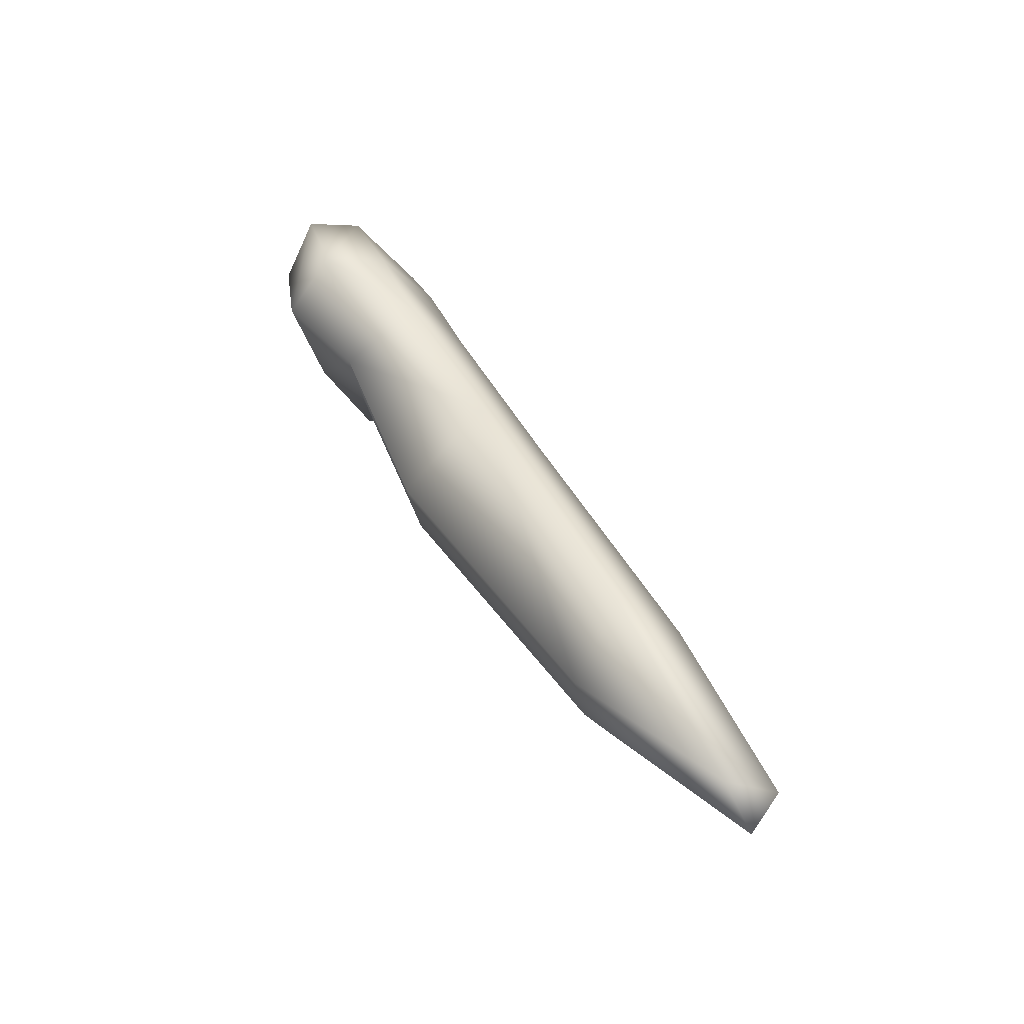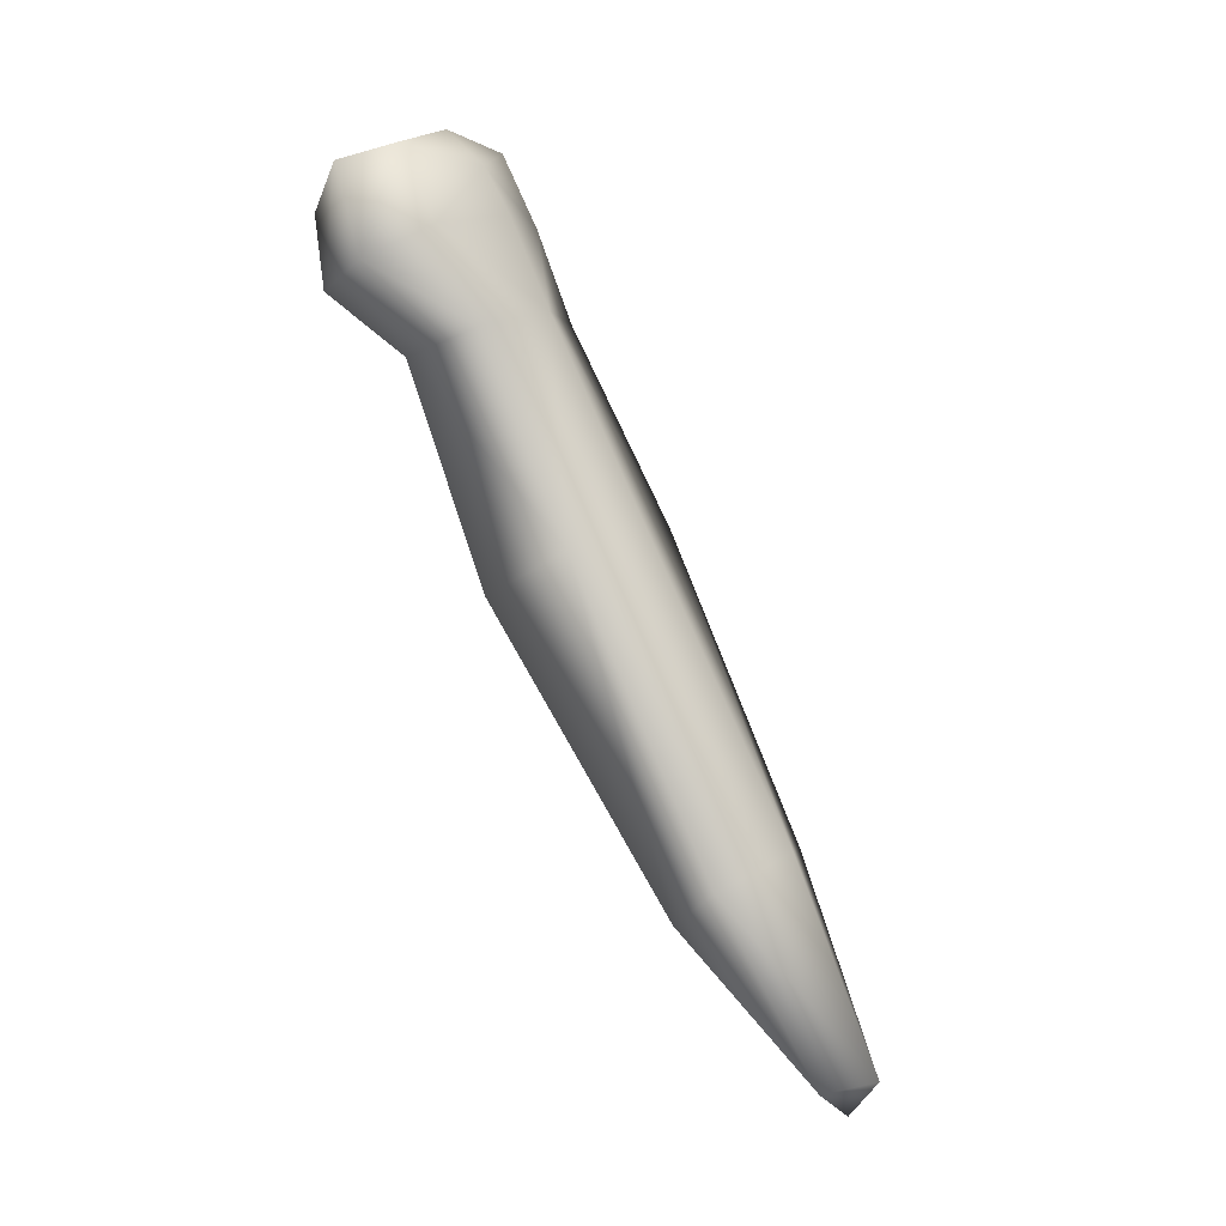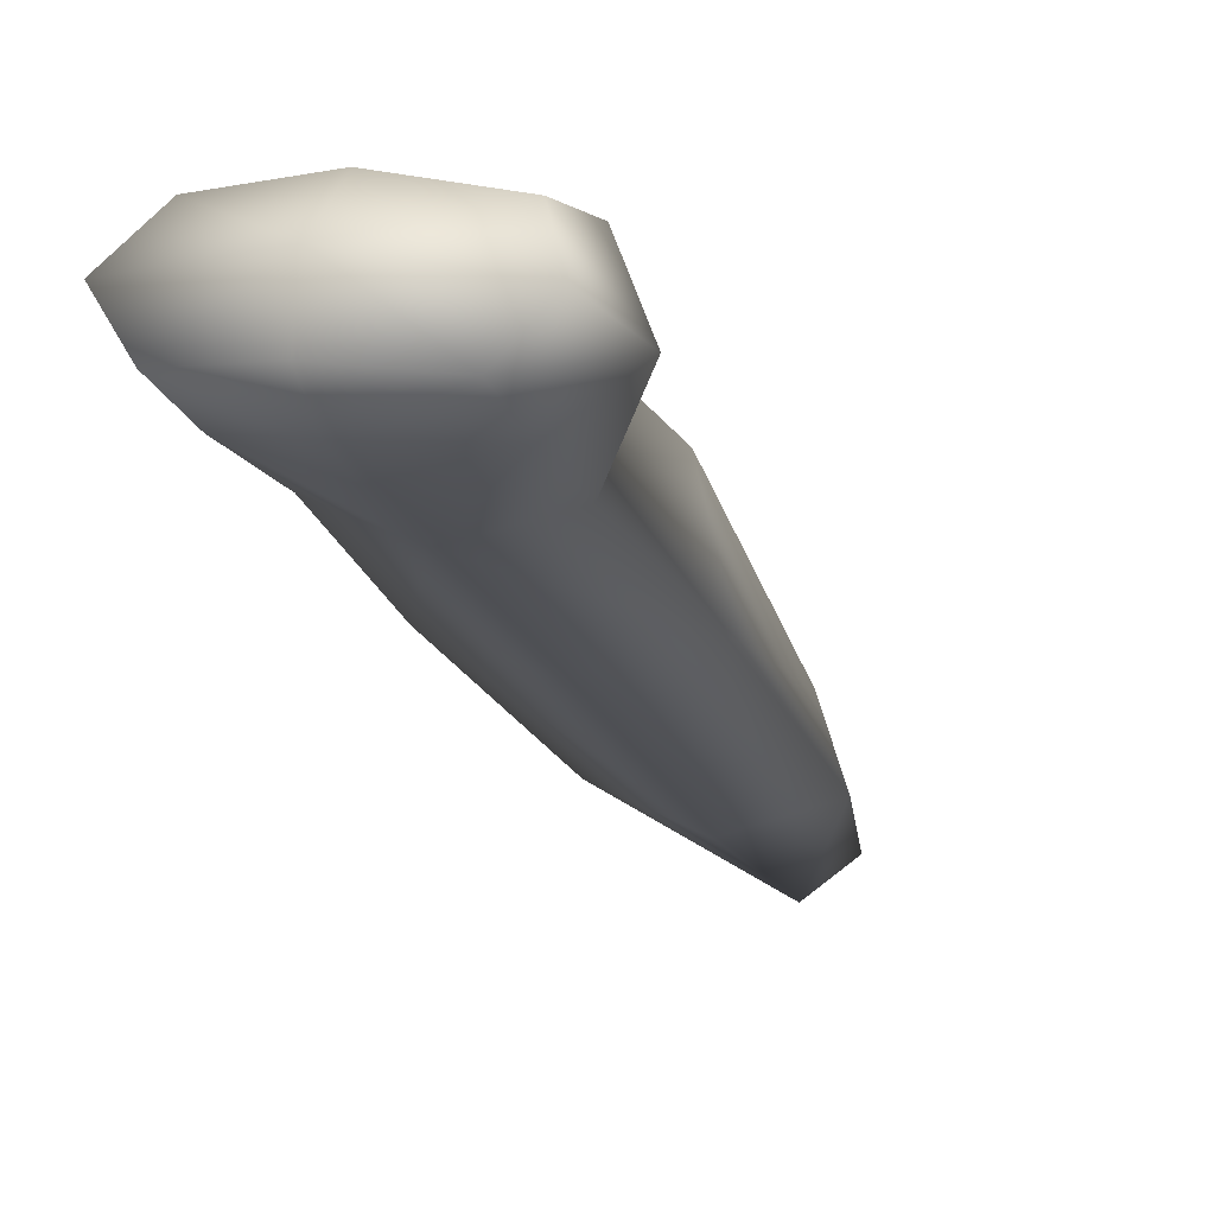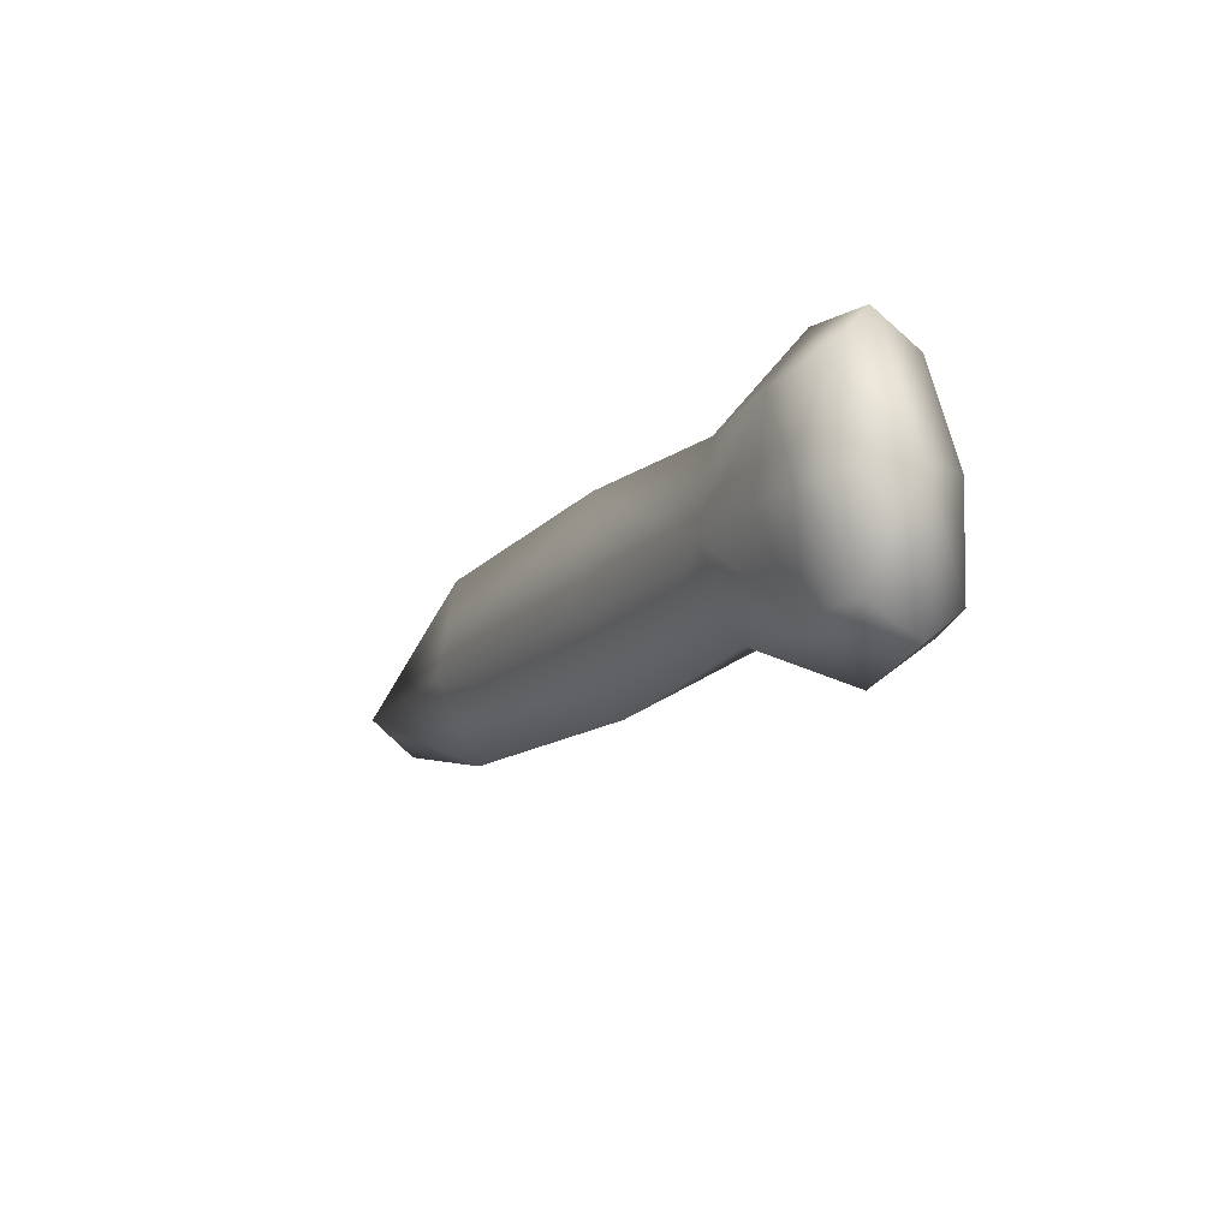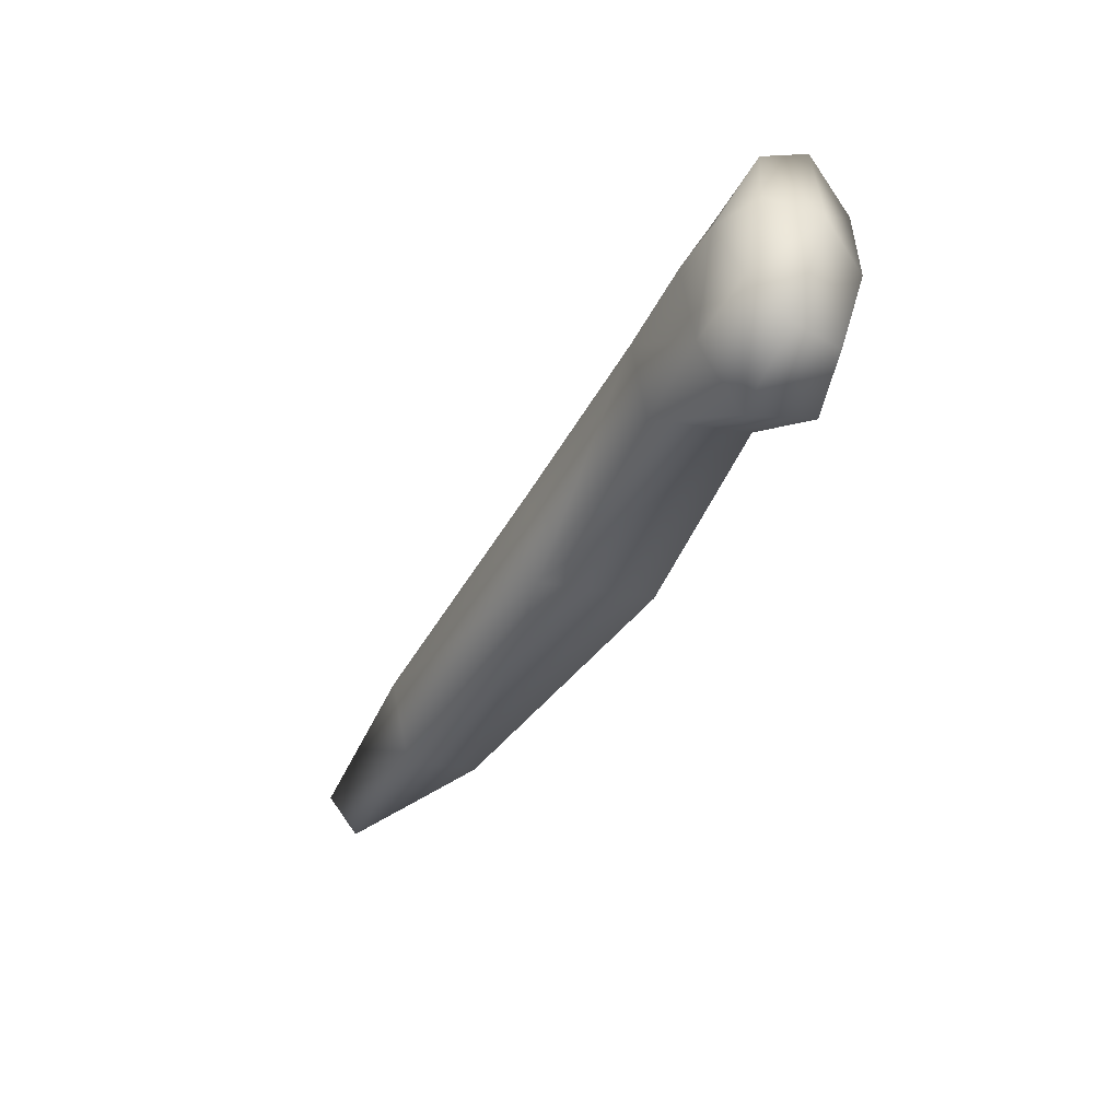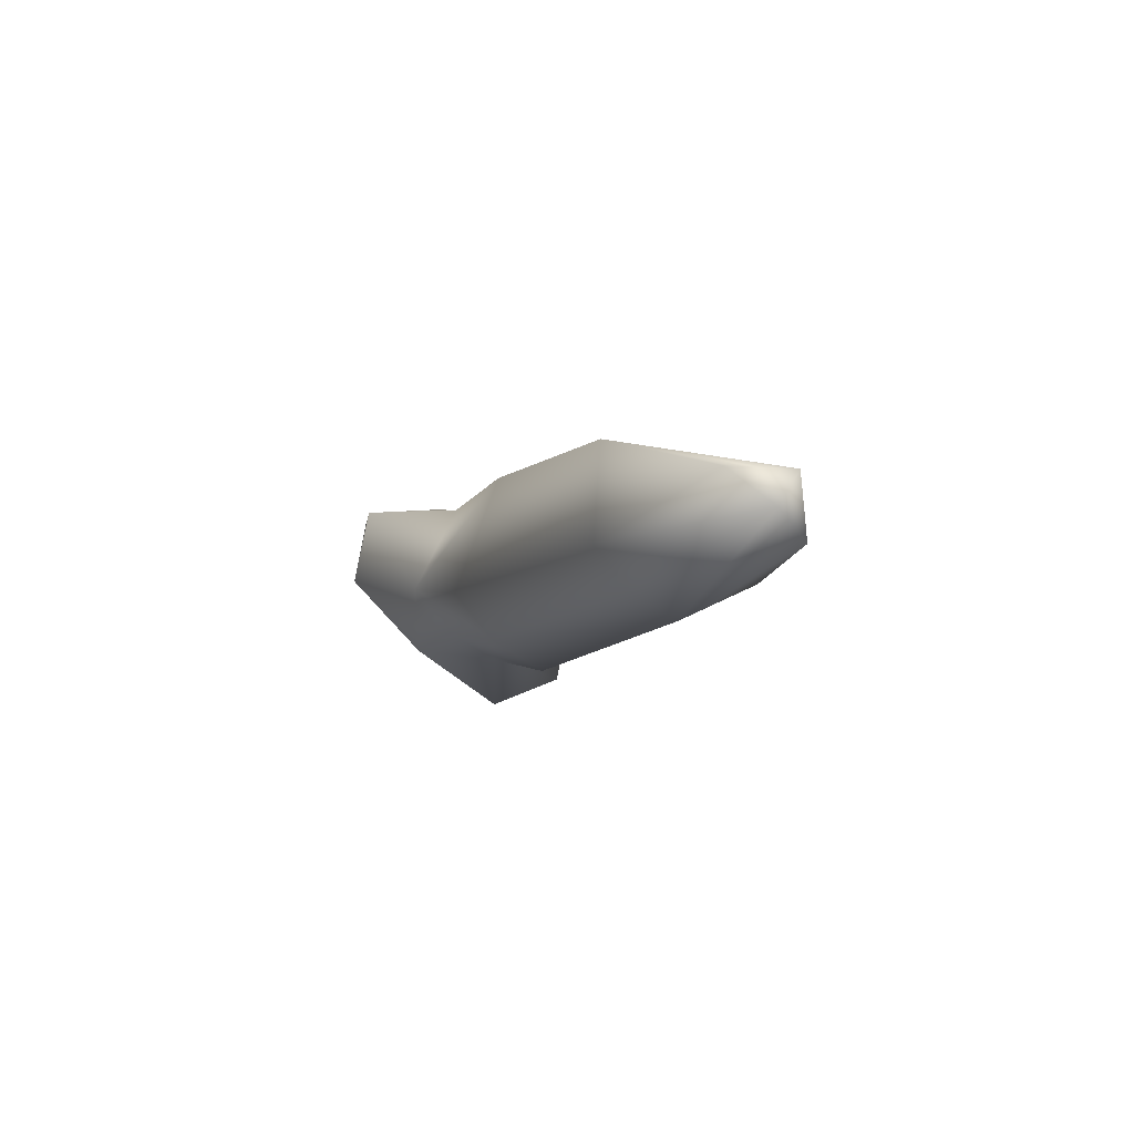
<metadata>
{"format":"obj","ext":"obj","renderer":"f3d","projection":"perspective","resolution":1024,"background":"white","views":[{"elev":-37.6,"azim":111.7,"up":"+Y"},{"elev":7.8,"azim":117.1,"up":"+Y"},{"elev":7.3,"azim":-159.7,"up":"+Z"},{"elev":78.7,"azim":-97.6,"up":"+Y"},{"elev":42.5,"azim":-82.2,"up":"+Y"},{"elev":-74.2,"azim":136.8,"up":"+Y"}]}
</metadata>
<code>
v  0.04805 0.2628 0.02883
v  0.05616 0.2317 0.08539
v  -0.05616 0.2317 0.08539
v  -0.04805 0.2628 0.02883
v  7.893e-09 0.2679 0.01688
v  0.04379 0.2158 0.008647
v  0.03122 0.2008 0.05627
v  -0.03122 0.2008 0.05627
v  -0.04648 0.2158 0.008647
v  9.313e-09 0.2227 -0.004437
v  0.05261 0.1155 -0.04178
v  0.03097 0.08877 0.01396
v  -0.03097 0.08877 0.01396
v  -0.05531 0.1155 -0.04178
v  5.484e-09 0.1235 -0.05476
v  0.05227 -0.03505 -0.1159
v  0.02613 -0.06051 -0.08298
v  -0.02613 -0.06051 -0.08298
v  -0.04688 -0.03505 -0.1159
v  5.849e-09 -0.02558 -0.132
v  0.02374 -0.1311 -0.1561
v  -0.02374 -0.1311 -0.1561
v  4.288e-09 -0.1291 -0.1761
v  0.05238 0.2681 0.09245
v  0.04803 0.3 0.04814
v  7.86e-09 0.2911 0.0306
v  -0.04803 0.3 0.04814
v  -0.05238 0.2681 0.09245
v  0.06775 0.2912 0.07067
v  0.07608 0.246 0.05184
v  -0.06775 0.2912 0.07067
v  -0.07608 0.246 0.05184
v  5.494e-09 0.2714 0.09969
v  3.604e-09 0.3008 0.08068
v  3.516e-09 0.309 0.05162
v  -1.333e-09 -0.1483 -0.1609
v  3.075e-09 -0.06316 -0.07846
v  3.646e-09 0.08644 0.01865
v  5.581e-09 0.1984 0.06158
v  3.69e-09 0.2294 0.09073
g body
f 4 5 10
f 10 9 4
f 1 6 10
f 10 5 1
f 7 12 11
f 11 6 7
f 8 9 14
f 14 13 8
f 10 15 14
f 14 9 10
f 10 6 11
f 11 15 10
f 11 12 17
f 17 16 11
f 14 19 18
f 18 13 14
f 14 15 20
f 20 19 14
f 11 16 20
f 20 15 11
f 16 17 21
f 18 19 22
f 19 20 23
f 23 22 19
f 16 21 23
f 23 20 16
f 1 5 26
f 26 25 1
f 4 27 26
f 26 5 4
f 25 29 30
f 30 1 25
f 29 24 2
f 2 30 29
f 28 31 32
f 32 3 28
f 32 31 27
f 27 4 32
f 2 7 30
f 7 6 30
f 30 6 1
f 3 32 8
f 4 9 32
f 32 9 8
f 28 33 34
f 34 31 28
f 34 33 24
f 24 29 34
f 27 31 34
f 34 35 27
f 34 29 25
f 25 35 34
f 25 26 35
f 27 35 26
f 18 22 36
f 36 37 18
f 36 21 17
f 17 37 36
f 18 37 38
f 38 13 18
f 38 37 17
f 17 12 38
f 8 13 38
f 38 39 8
f 38 12 7
f 7 39 38
f 8 39 40
f 40 3 8
f 40 39 7
f 7 2 40
f 3 40 33
f 33 28 3
f 2 24 33
f 33 40 2
f 22 23 36
f 21 36 23

</code>
